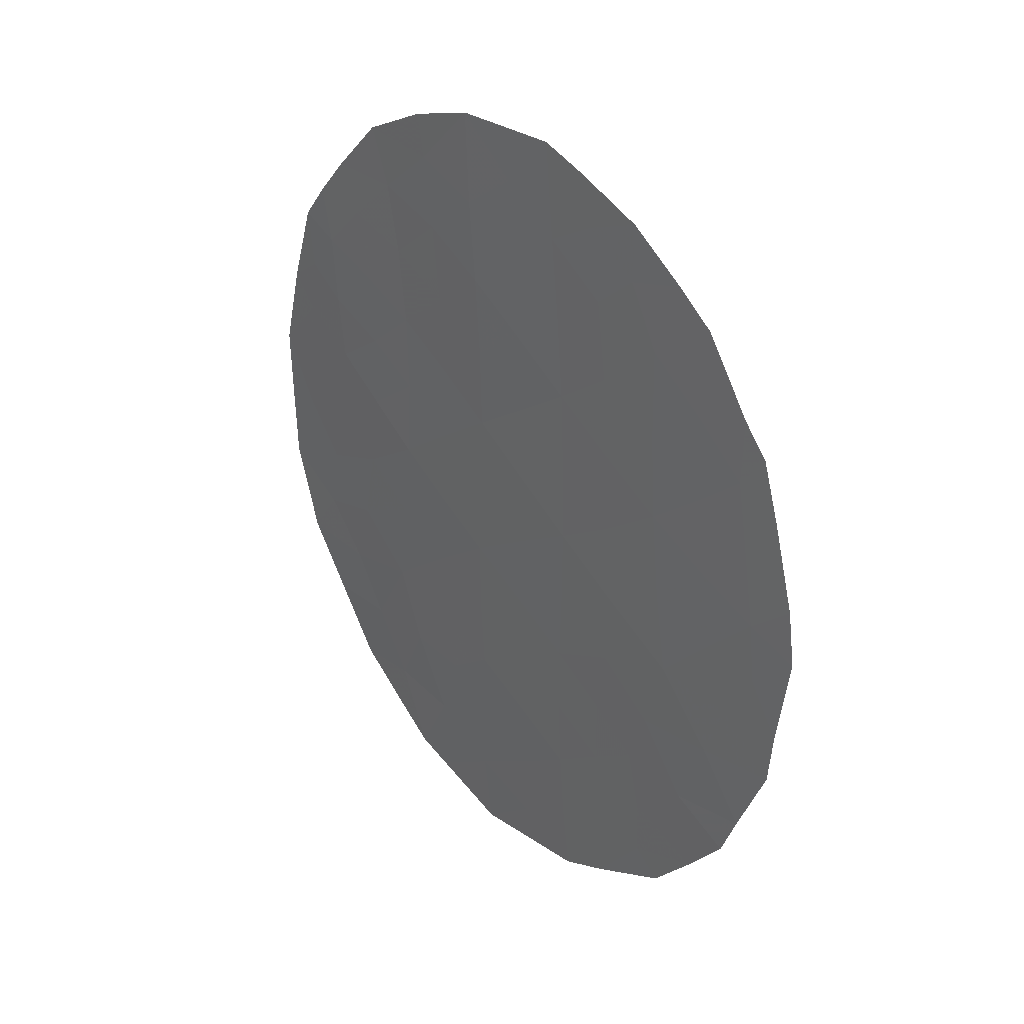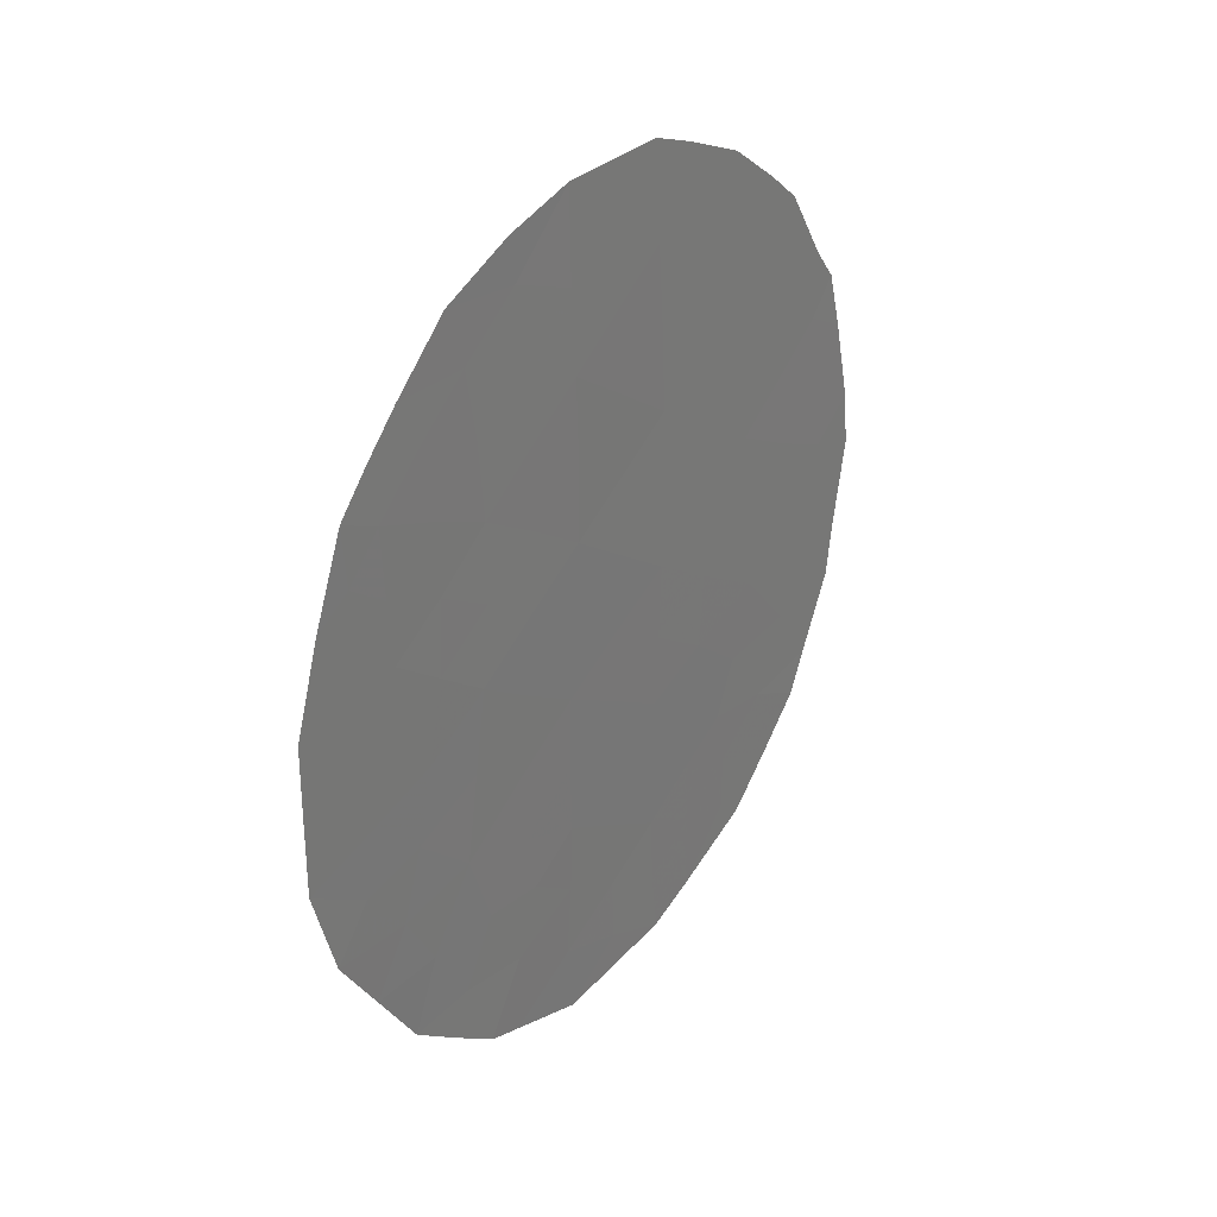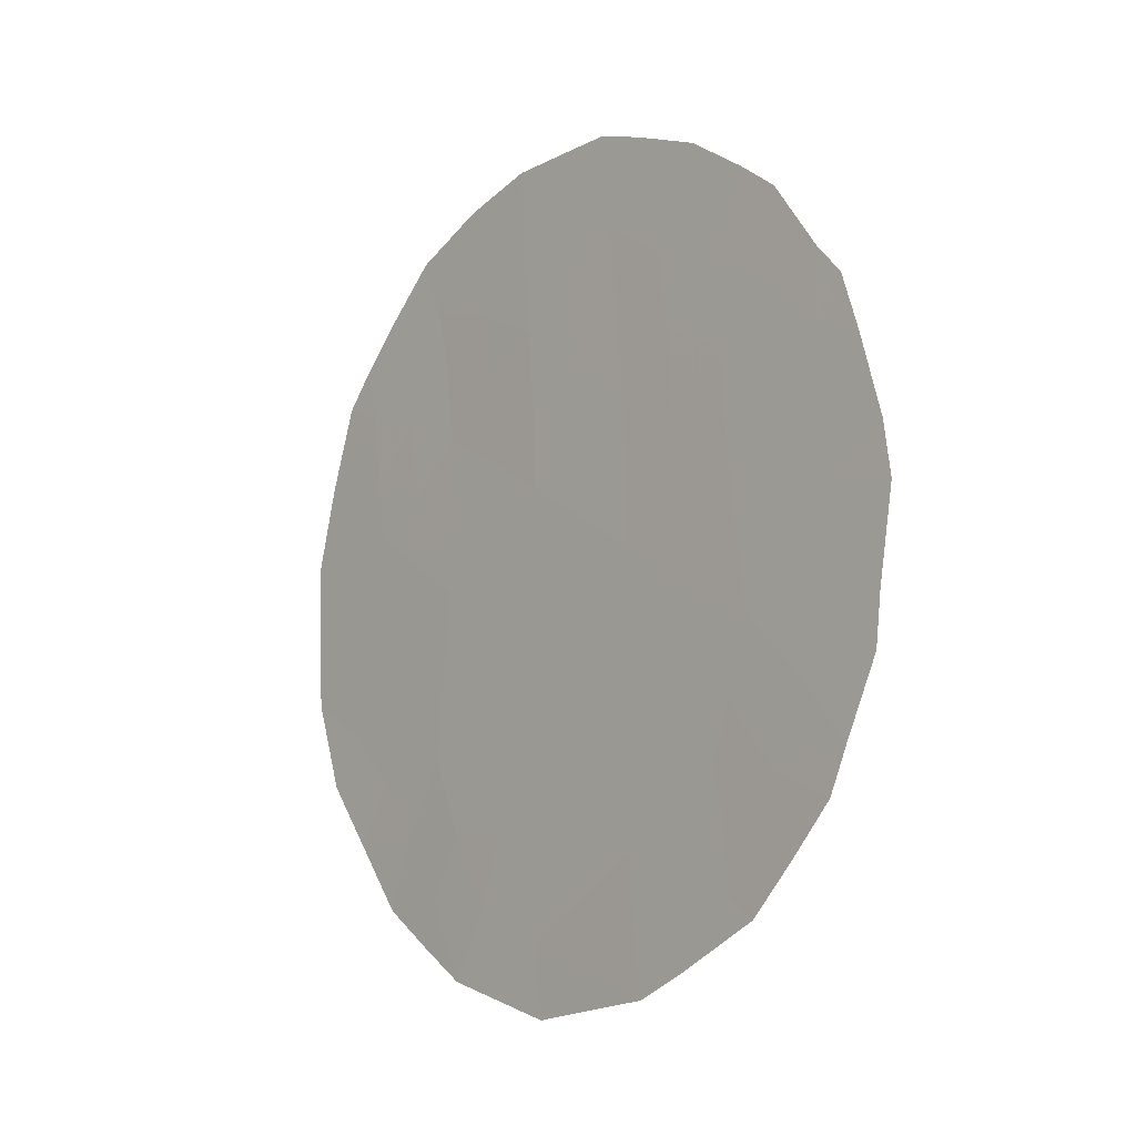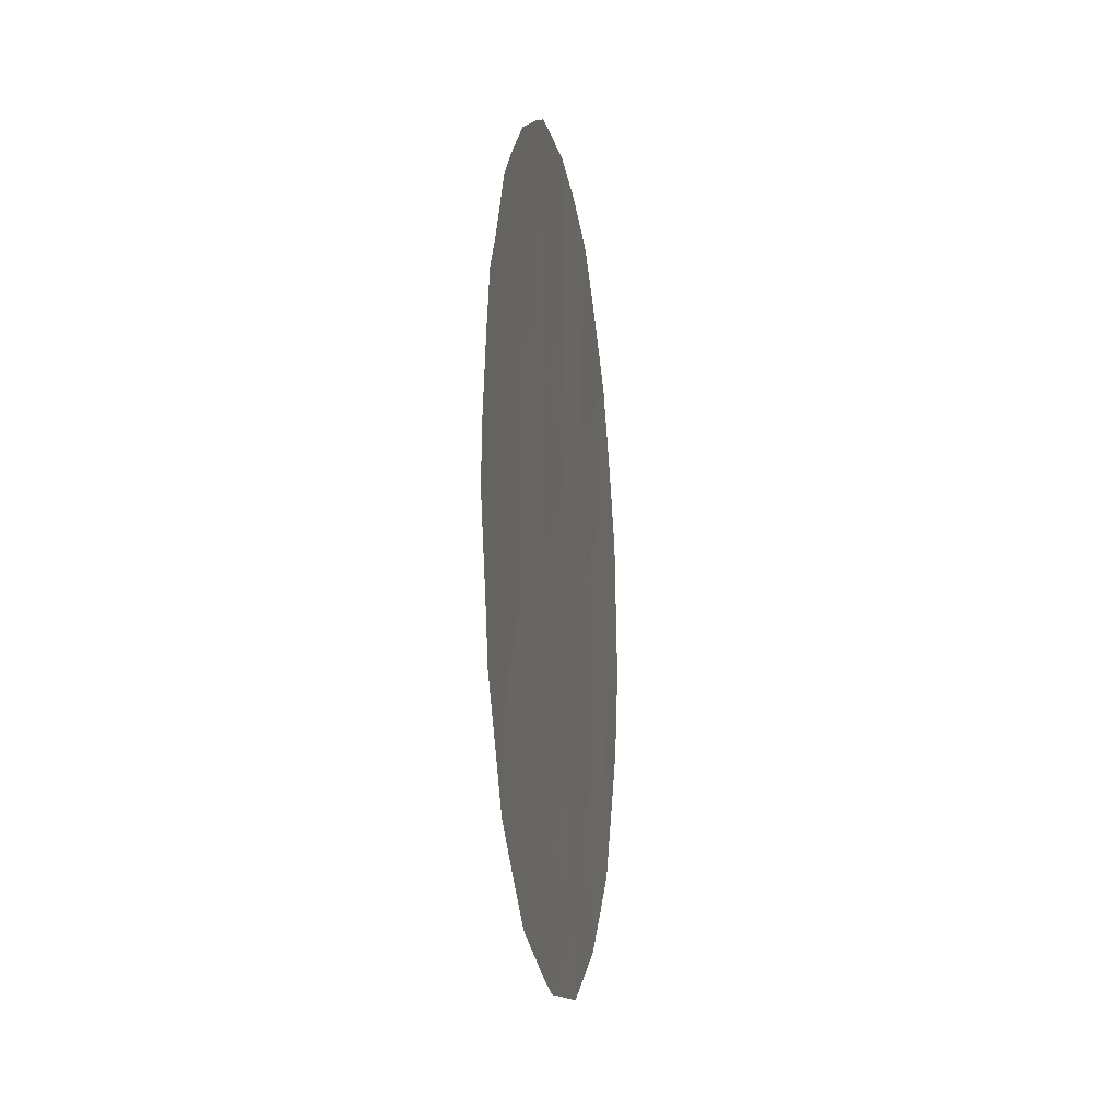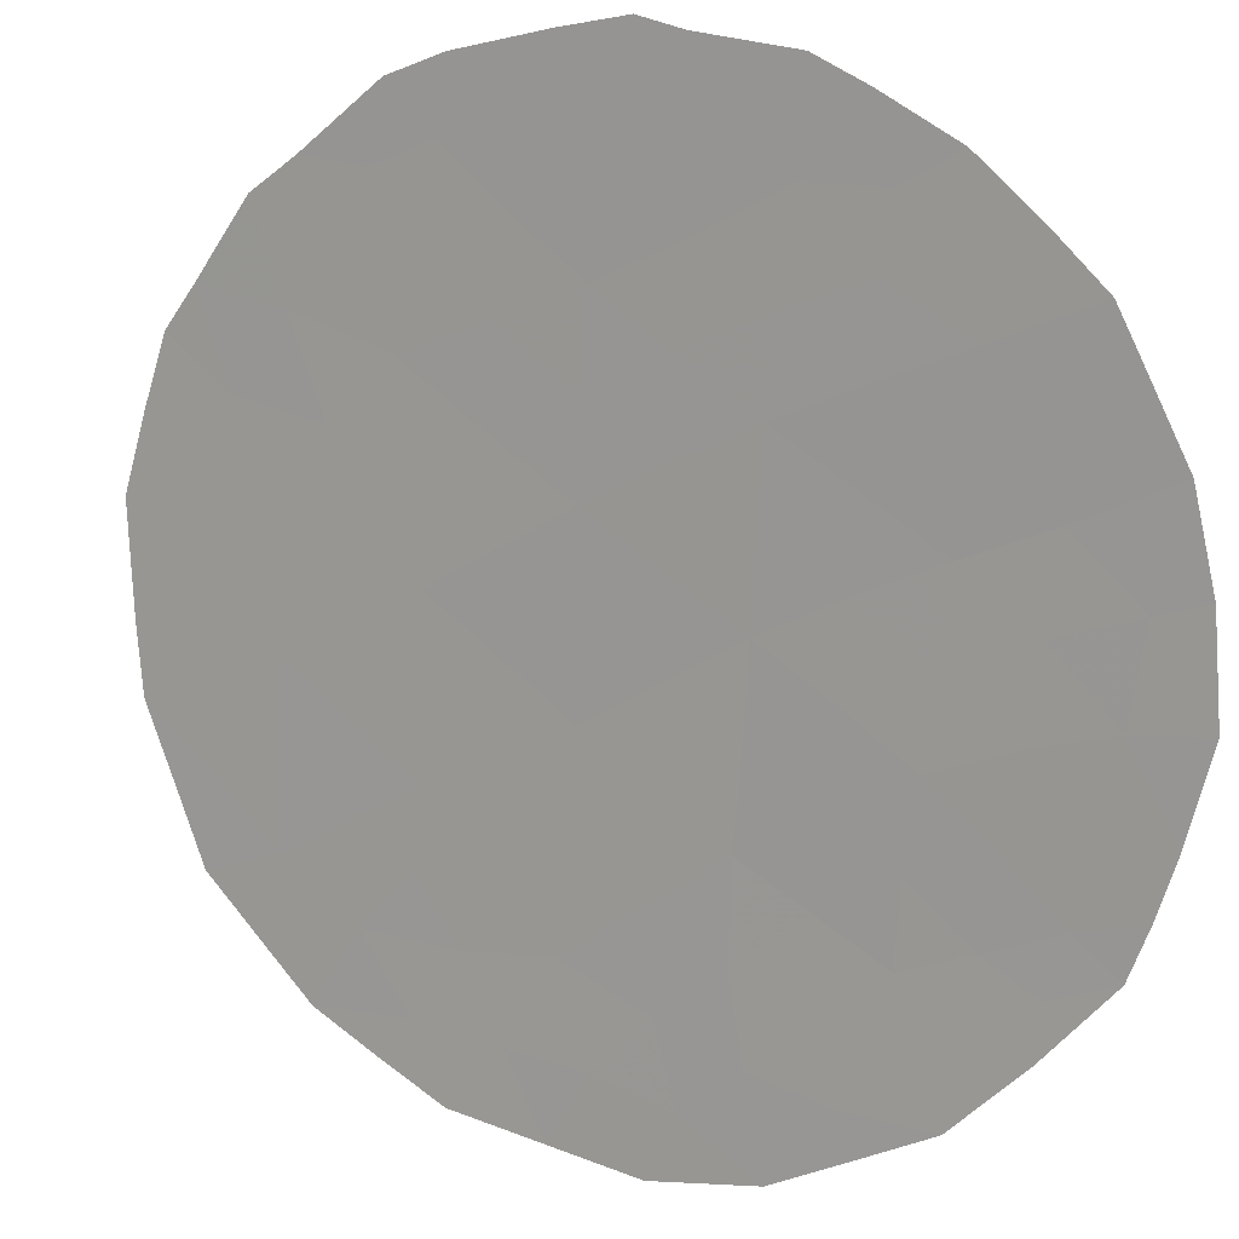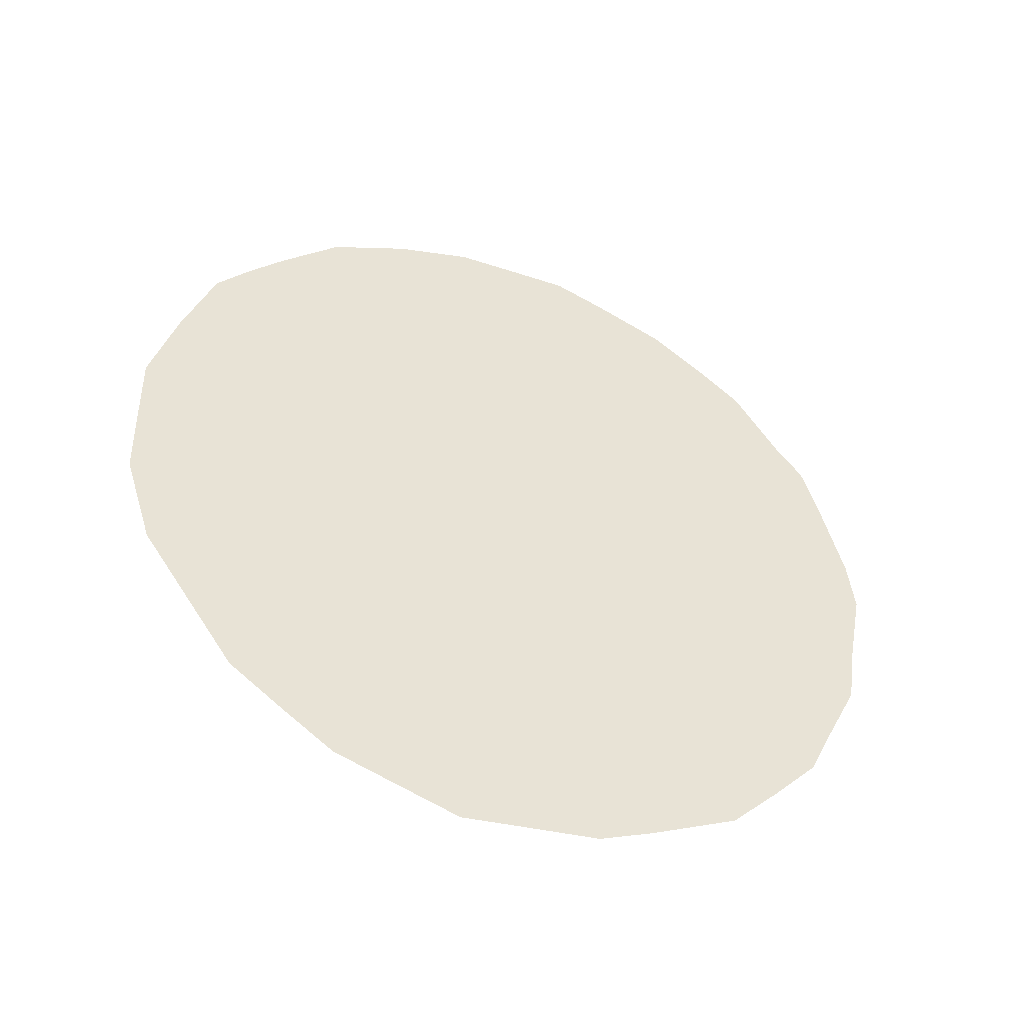
<metadata>
{"format":"obj","ext":"obj","renderer":"f3d","projection":"perspective","resolution":1024,"background":"white","views":[{"elev":28.1,"azim":-0.7,"up":"+Y"},{"elev":30.3,"azim":-104.7,"up":"+Y"},{"elev":-13.7,"azim":-2.2,"up":"+Y"},{"elev":-7.7,"azim":48.3,"up":"+Y"},{"elev":-32.2,"azim":129.6,"up":"+Z"},{"elev":-47.8,"azim":-70.8,"up":"+Y"}]}
</metadata>
<code>
v -55.74 -26.59 47.9
v -55.56 -22.07 48.25
v -53.33 -22.07 50.97
v -56.9 -26.03 46.48
v -50.92 -24.05 53.85
v -53.28 -28.2 50.87
v -52.18 -20.78 52.39
v -54.44 -23.12 49.61
v -55.79 -20.04 48.02
v -55.58 -24.26 48.18
v -54.43 -29.23 49.42
v -53.31 -26.29 50.89
v -53.29 -24.26 50.98
v -53.48 -19.81 50.85
v -54.48 -25.28 49.49
v -52.13 -23.19 52.41
v -52.18 -28.87 52.21
v -52.33 -27.31 52.07
v -54.42 -27.27 49.5
v -54.52 -20.9 49.57
v -56.58 -23.17 46.98
v -56.73 -21.32 46.86
v -51.93 -25.5 52.6
v -53.14 -30.04 50.99
v -57.57 -23.39 45.75
v -57.51 -25.44 45.75
v -55.43 -29.63 48.19
v -56 -19.23 47.79
v -50.44 -24.31 54.43
v -50.51 -23.55 54.37
v -51.12 -21.16 53.67
v -50.88 -21.59 53.95
v -51.56 -20.17 53.16
v -52.46 -19.14 52.09
v -52.67 -29.74 51.57
v -54.64 -18.49 49.48
v -57.23 -26.69 46.06
v -54.33 -30.21 49.52
v -56.35 -28.58 47.07
v -50.58 -25.57 54.24
v -50.94 -27.3 53.76
v -51.91 -29.19 52.52
v -50.63 -26.27 54.16
v -51.11 -27.89 53.55
v -57.11 -21.04 46.39
v -55.09 -29.81 48.6
v -56.85 -20.55 46.73
v -53.56 -18.48 50.77
v -53.82 -28.7 50.19
v -53.22 -29.16 50.91
v -53.78 -29.59 50.22
v -57.22 -24.34 46.15
v -57.54 -24.48 45.75
v -55.87 -29.13 47.64
v -55.75 -28.52 47.82
v -55 -23.67 48.9
v -54.46 -24.21 49.55
v -55.05 -24.78 48.81
v -51.03 -23.07 53.74
v -50.71 -22.4 54.13
v -52.78 -21.51 51.65
v -53.39 -20.95 50.92
v -52.88 -20.42 51.56
v -52.47 -19.94 52.06
v -51.92 -19.73 52.74
v -52.2 -28.11 52.2
v -51.67 -27.46 52.87
v -52.72 -28.66 51.54
v -53.31 -27.24 50.86
v -52.78 -26.81 51.53
v -52.78 -27.72 51.5
v -55.46 -27.64 48.21
v -53 -19.43 51.44
v -53.89 -24.76 50.23
v -53.87 -23.69 50.28
v -57.11 -22.66 46.35
v -57.37 -22.2 46.04
v -51.61 -21.45 53.07
v -55.65 -21 48.17
v -55.13 -20.38 48.83
v -55.04 -21.47 48.91
v -56.17 -21.65 47.52
v -53.92 -21.48 50.28
v -53.99 -20.35 50.22
v -54.46 -22.02 49.61
v -54.99 -22.58 48.94
v -53.85 -27.73 50.19
v -53.88 -26.76 50.18
v -57.06 -23.47 46.38
v -53.77 -30.13 50.21
v -56.48 -26.79 46.98
v -56.8 -27.62 46.55
v -55.08 -25.88 48.73
v -55.66 -25.39 48.04
v -55.24 -19.37 48.72
v -55.32 -18.76 48.65
v -50.87 -24.87 53.9
v -51.58 -22.59 53.08
v -52.17 -22.05 52.38
v -51.5 -23.67 53.16
v -53.29 -25.31 50.94
v -52.66 -24.86 51.73
v -52.69 -25.89 51.67
v -52.74 -22.64 51.68
v -51.4 -24.71 53.27
v -51.15 -25.6 53.55
v -54.6 -19.76 49.51
v -53.88 -22.59 50.3
v -53.3 -23.17 50.98
v -54.41 -28.23 49.48
v -53.9 -25.78 50.19
v -54.47 -26.3 49.47
v -55.09 -28.68 48.64
v -54.89 -27.74 48.91
v -55.03 -26.9 48.77
v -56.18 -24.81 47.41
v -51.5 -28.53 53.05
v -56.07 -22.68 47.61
v -52.14 -26.54 52.32
v -52.7 -23.75 51.71
v -56.29 -20.68 47.4
v -56.52 -20 47.14
v -55.54 -23.15 48.26
v -56.08 -23.72 47.58
v -52.05 -24.31 52.48
v -54.05 -19.22 50.17
v -54.04 -18.48 50.2
v -53.11 -18.73 51.32
v -56.13 -27.62 47.37
v -56.67 -24.13 46.84
v -51.14 -22.06 53.62
v -56.81 -25.12 46.62
v -56.66 -22.28 46.91
v -51.38 -26.42 53.25
v -57.04 -21.87 46.46
v -56.31 -25.83 47.21
f 49 50 51
f 39 55 54
f 56 57 58
f 5 30 29
f 61 62 63
f 131 31 32
f 64 65 7
f 117 66 67
f 6 68 50
f 69 70 71
f 72 55 129
f 1 72 129
f 63 73 64
f 74 57 75
f 131 78 31
f 79 80 81
f 79 82 121
f 131 32 60
f 83 84 62
f 81 85 86
f 87 88 69
f 51 24 90
f 93 94 58
f 95 28 96
f 5 29 97
f 67 41 44
f 98 99 78
f 66 68 71
f 98 59 100
f 17 42 35
f 101 102 103
f 99 104 61
f 105 97 106
f 80 95 107
f 75 108 109
f 84 107 126
f 49 110 87
f 111 88 112
f 111 74 101
f 113 114 110
f 72 115 114
f 112 115 93
f 83 108 85
f 94 136 116
f 82 118 133
f 109 104 120
f 22 45 47
f 121 47 122
f 118 123 124
f 130 124 116
f 125 100 105
f 103 119 70
f 120 125 102
f 123 86 56
f 126 36 127
f 34 73 128
f 4 136 91
f 11 49 51
f 49 6 50
f 51 50 24
f 52 26 53
f 26 52 132
f 89 52 25
f 53 25 52
f 113 27 55
f 54 55 27
f 10 56 58
f 56 8 57
f 58 57 15
f 60 59 131
f 5 59 30
f 60 30 59
f 7 61 63
f 61 3 62
f 63 62 14
f 64 34 65
f 7 65 33
f 117 17 66
f 35 68 17
f 68 35 50
f 24 50 35
f 6 69 71
f 69 12 70
f 71 70 18
f 72 113 55
f 129 55 39
f 7 63 64
f 63 14 73
f 64 73 34
f 13 74 75
f 74 15 57
f 75 57 8
f 25 77 76
f 77 45 135
f 78 7 33
f 78 33 31
f 2 79 81
f 79 9 80
f 81 80 20
f 9 79 121
f 79 2 82
f 121 82 22
f 3 83 62
f 83 20 84
f 62 84 14
f 2 81 86
f 81 20 85
f 86 85 8
f 6 87 69
f 87 19 88
f 69 88 12
f 22 133 135
f 11 51 38
f 90 38 51
f 91 37 4
f 15 93 58
f 93 1 94
f 58 94 10
f 28 95 9
f 96 36 95
f 97 29 40
f 131 98 78
f 98 16 99
f 78 99 7
f 18 66 71
f 66 17 68
f 71 68 6
f 16 98 100
f 100 59 5
f 12 101 103
f 101 13 102
f 103 102 23
f 7 99 61
f 99 16 104
f 61 104 3
f 23 105 106
f 105 5 97
f 106 97 40
f 43 106 40
f 20 80 107
f 80 9 95
f 107 95 36
f 13 75 109
f 75 8 108
f 109 108 3
f 14 84 126
f 84 20 107
f 126 107 36
f 6 49 87
f 49 11 110
f 87 110 19
f 15 111 112
f 111 12 88
f 112 88 19
f 12 111 101
f 111 15 74
f 101 74 13
f 11 113 110
f 110 114 19
f 113 72 114
f 72 1 115
f 114 115 19
f 15 112 93
f 112 19 115
f 93 115 1
f 20 83 85
f 83 3 108
f 85 108 8
f 10 94 116
f 94 1 136
f 132 136 4
f 44 117 67
f 117 42 17
f 22 82 133
f 82 2 118
f 133 118 21
f 11 38 46
f 113 11 46
f 113 46 27
f 89 130 52
f 134 41 67
f 13 109 120
f 109 3 104
f 120 104 16
f 47 121 22
f 9 121 122
f 122 28 9
f 21 118 124
f 118 2 123
f 124 123 10
f 130 21 124
f 116 124 10
f 23 125 105
f 125 16 100
f 105 100 5
f 12 103 70
f 103 23 119
f 70 119 18
f 13 120 102
f 120 16 125
f 102 125 23
f 10 123 56
f 123 2 86
f 56 86 8
f 14 126 48
f 127 48 126
f 14 48 73
f 128 73 48
f 91 129 92
f 26 132 4
f 131 59 98
f 21 130 89
f 130 132 52
f 132 130 116
f 76 89 25
f 133 21 76
f 67 66 18
f 76 21 89
f 23 106 134
f 119 134 67
f 67 18 119
f 129 39 92
f 22 135 45
f 77 135 76
f 135 133 76
f 91 136 1
f 91 1 129
f 23 134 119
f 92 37 91
f 136 132 116
f 134 106 43
f 134 43 41
f 4 37 26

</code>
